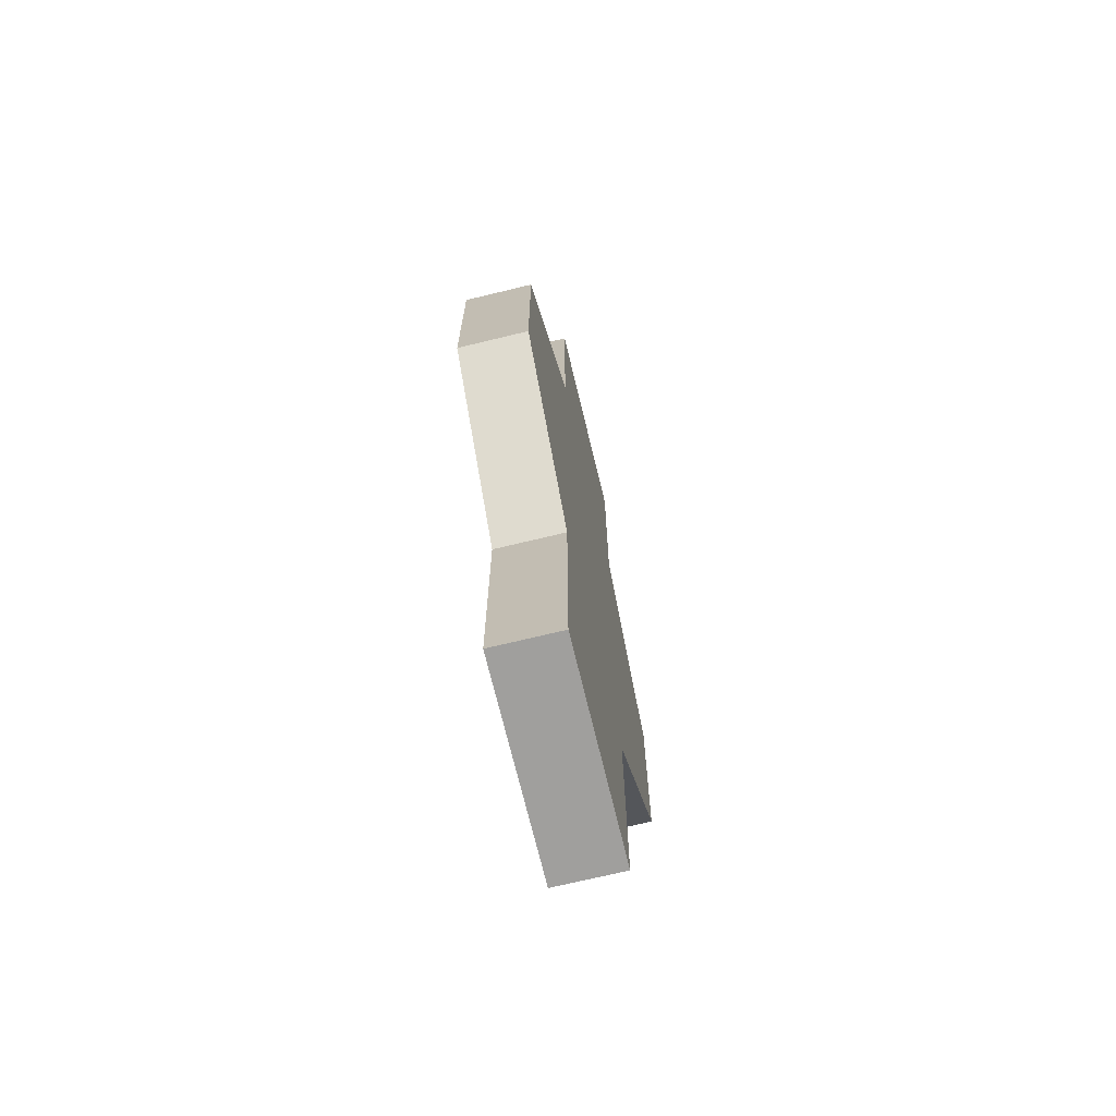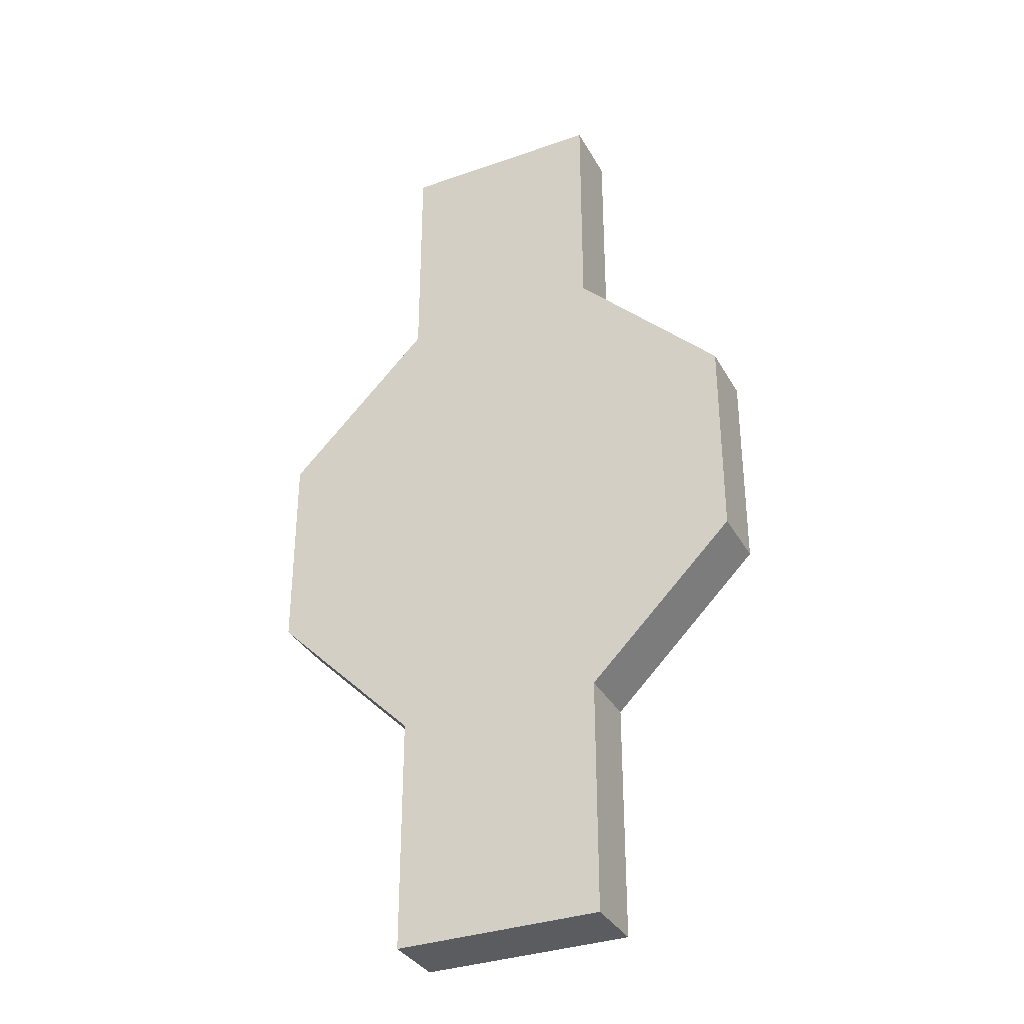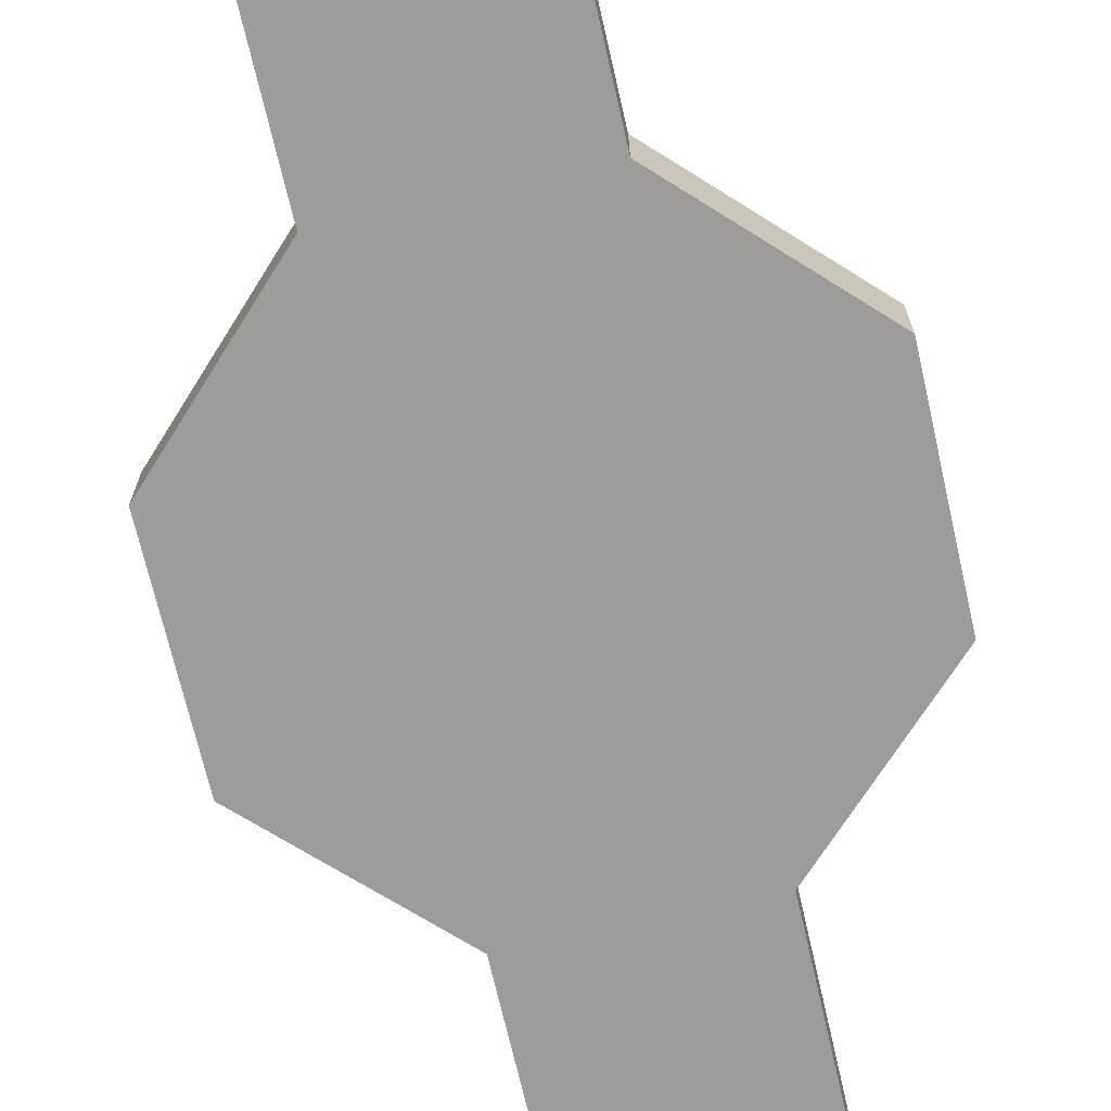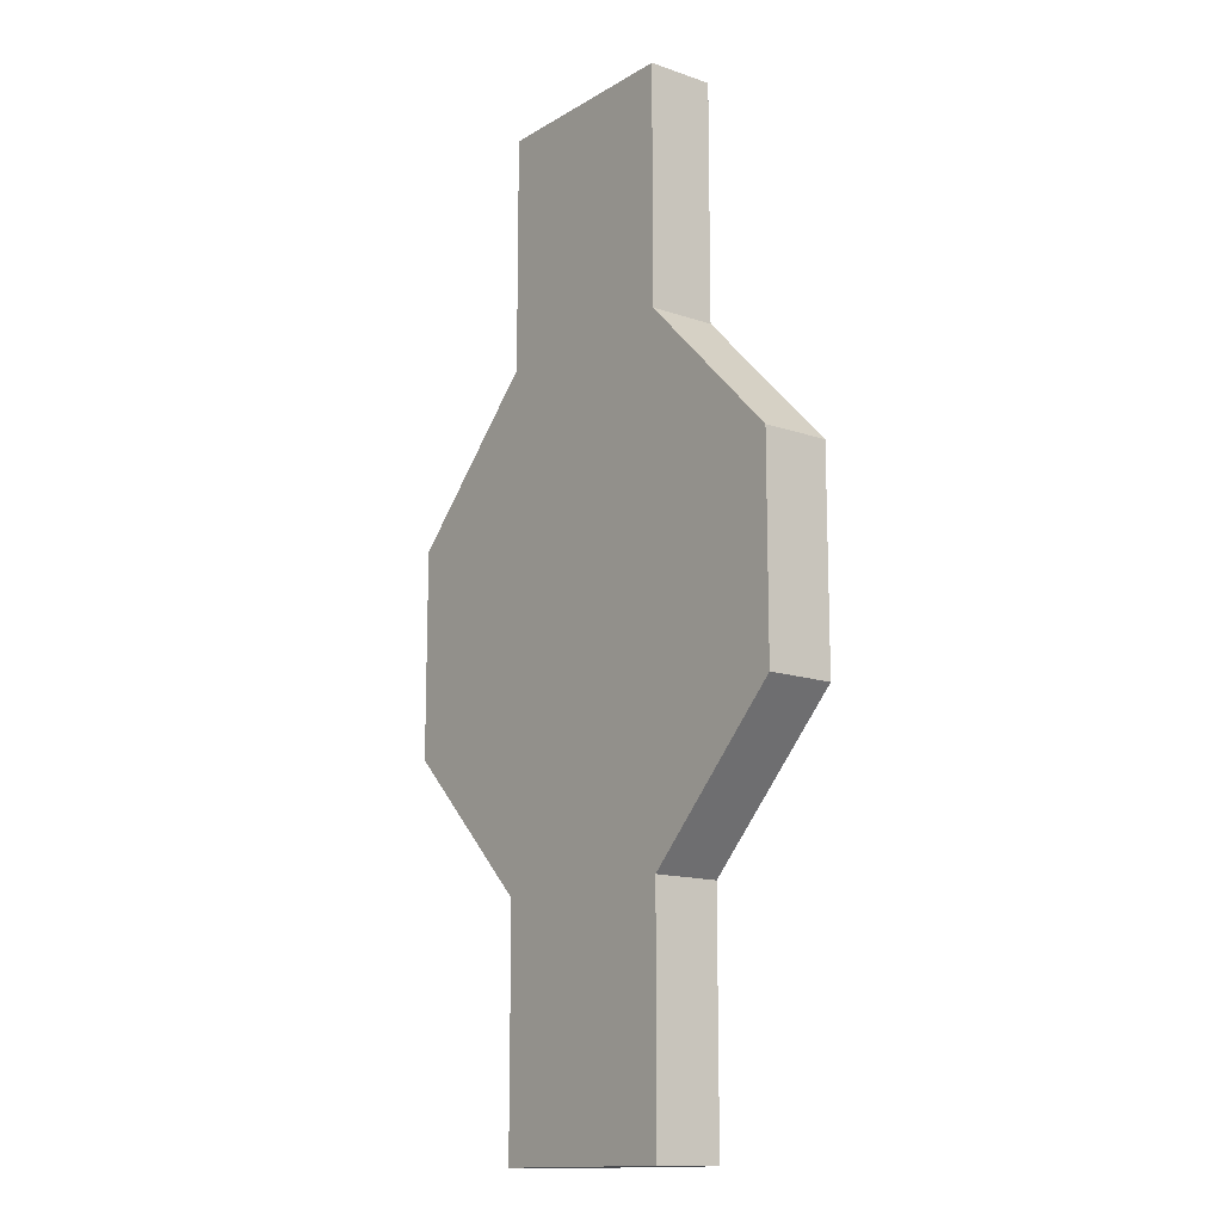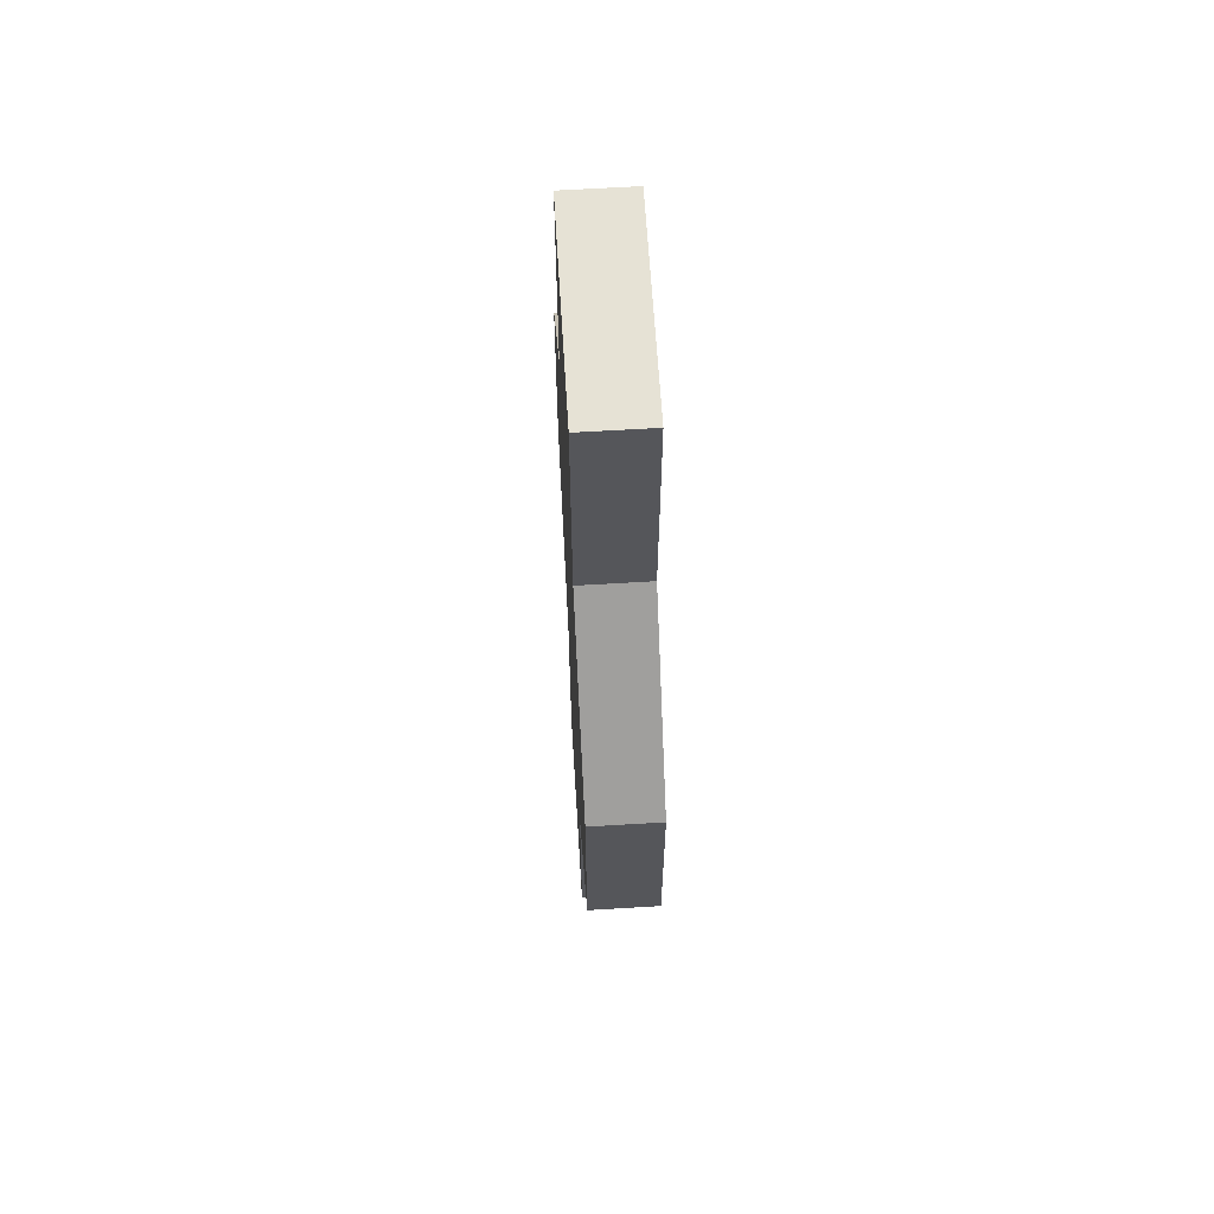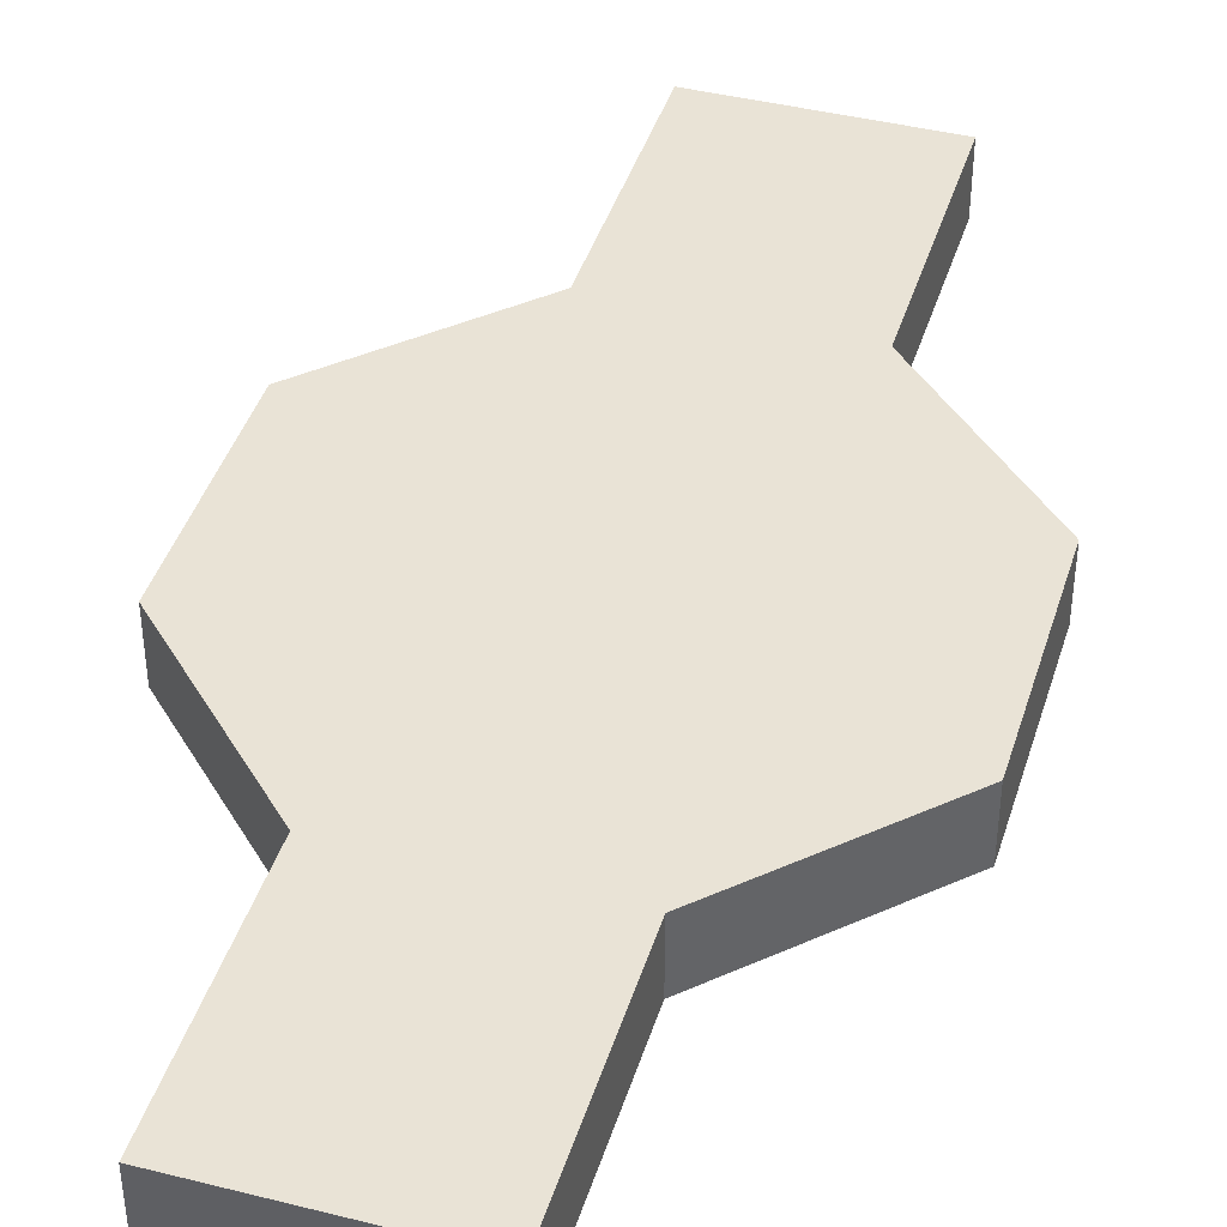
<metadata>
{"format":"obj","ext":"obj","renderer":"f3d","projection":"perspective","resolution":1024,"background":"white","views":[{"elev":-71.2,"azim":103.6,"up":"+Z"},{"elev":-34.1,"azim":25.4,"up":"+Z"},{"elev":-70.1,"azim":-167.1,"up":"+Y"},{"elev":-13.9,"azim":52.4,"up":"+Z"},{"elev":63.6,"azim":-93.5,"up":"+Z"},{"elev":41.9,"azim":-163.2,"up":"+Y"}]}
</metadata>
<code>
g waterTempleFloorCOL
v 6.682 -1.769 1.228
v 6.682 -0.0001249 1.228
v 2.768 -0.0001249 -2.686
v 2.768 -1.769 -2.686
v 2.768 -1.769 -8.981
v 2.768 -0.0001249 -8.981
v -2.768 -0.0001249 -8.981
v -2.768 -1.769 -8.981
v -2.768 -1.769 -2.686
v -2.768 -0.0001249 -2.686
v -6.682 -0.0001249 1.228
v -6.682 -1.769 1.228
v -6.682 -1.769 1.228
v -6.682 -0.0001249 1.228
v -6.682 -0.0001249 6.764
v -6.682 -1.769 6.764
v -6.682 -1.769 6.764
v -6.682 -0.0001249 6.764
v -2.768 -0.0001249 10.68
v -2.768 -1.769 10.68
v -2.768 -1.769 16.97
v -2.768 -0.0001249 16.97
v 2.768 -0.0001249 16.97
v 2.768 -1.769 16.97
v 2.768 -1.769 10.68
v 2.768 -0.0001249 10.68
v 6.682 -0.0001249 6.764
v 6.682 -1.769 6.764
v 6.682 -1.769 6.764
v 6.682 -0.0001249 6.764
v 6.682 -0.0001249 1.228
v 6.682 -1.769 1.228
v 2.768 -1.769 -2.686
v 0.0001249 -1.769 3.996
v 6.682 -1.769 1.228
v -2.768 -1.769 -2.686
v -6.682 -1.769 1.228
v -6.682 -1.769 6.764
v -2.768 -1.769 10.68
v 2.768 -1.769 10.68
v 6.682 -1.769 6.764
v 6.682 -0.0001249 1.228
v 0.0001249 -0.0001249 3.996
v 2.768 -0.0001249 -2.686
v -2.768 -0.0001249 -2.686
v -6.682 -0.0001249 1.228
v -6.682 -0.0001249 6.764
v -2.768 -0.0001249 10.68
v 2.768 -0.0001249 10.68
v 6.682 -0.0001249 6.764
v 2.768 -1.769 -2.686
v 2.768 -1.769 -8.981
v -2.768 -1.769 -8.981
v -2.768 -1.769 -2.686
v -2.768 -1.769 -2.686
v -2.768 -1.769 -8.981
v -2.768 -0.0001249 -8.981
v -2.768 -0.0001249 -2.686
v -2.768 -0.0001249 -2.686
v -2.768 -0.0001249 -8.981
v 2.768 -0.0001249 -8.981
v 2.768 -0.0001249 -2.686
v 2.768 -0.0001249 -2.686
v 2.768 -0.0001249 -8.981
v 2.768 -1.769 -8.981
v 2.768 -1.769 -2.686
v -2.768 -1.769 10.68
v -2.768 -1.769 16.97
v 2.768 -1.769 16.97
v 2.768 -1.769 10.68
v 2.768 -1.769 10.68
v 2.768 -1.769 16.97
v 2.768 -0.0001249 16.97
v 2.768 -0.0001249 10.68
v 2.768 -0.0001249 10.68
v 2.768 -0.0001249 16.97
v -2.768 -0.0001249 16.97
v -2.768 -0.0001249 10.68
v -2.768 -0.0001249 10.68
v -2.768 -0.0001249 16.97
v -2.768 -1.769 16.97
v -2.768 -1.769 10.68
g waterTempleFloorCOL_0
f 3 2 1
f 4 3 1
f 7 6 5
f 8 7 5
f 11 10 9
f 12 11 9
f 15 14 13
f 16 15 13
f 19 18 17
f 20 19 17
f 23 22 21
f 24 23 21
f 27 26 25
f 28 27 25
f 31 30 29
f 32 31 29
f 35 34 33
f 33 34 36
f 36 34 37
f 37 34 38
f 38 34 39
f 39 34 40
f 40 34 41
f 41 34 35
f 44 43 42
f 45 43 44
f 46 43 45
f 47 43 46
f 48 43 47
f 49 43 48
f 50 43 49
f 42 43 50
f 53 52 51
f 54 53 51
f 57 56 55
f 58 57 55
f 61 60 59
f 62 61 59
f 65 64 63
f 66 65 63
f 69 68 67
f 70 69 67
f 73 72 71
f 74 73 71
f 77 76 75
f 78 77 75
f 81 80 79
f 82 81 79

</code>
